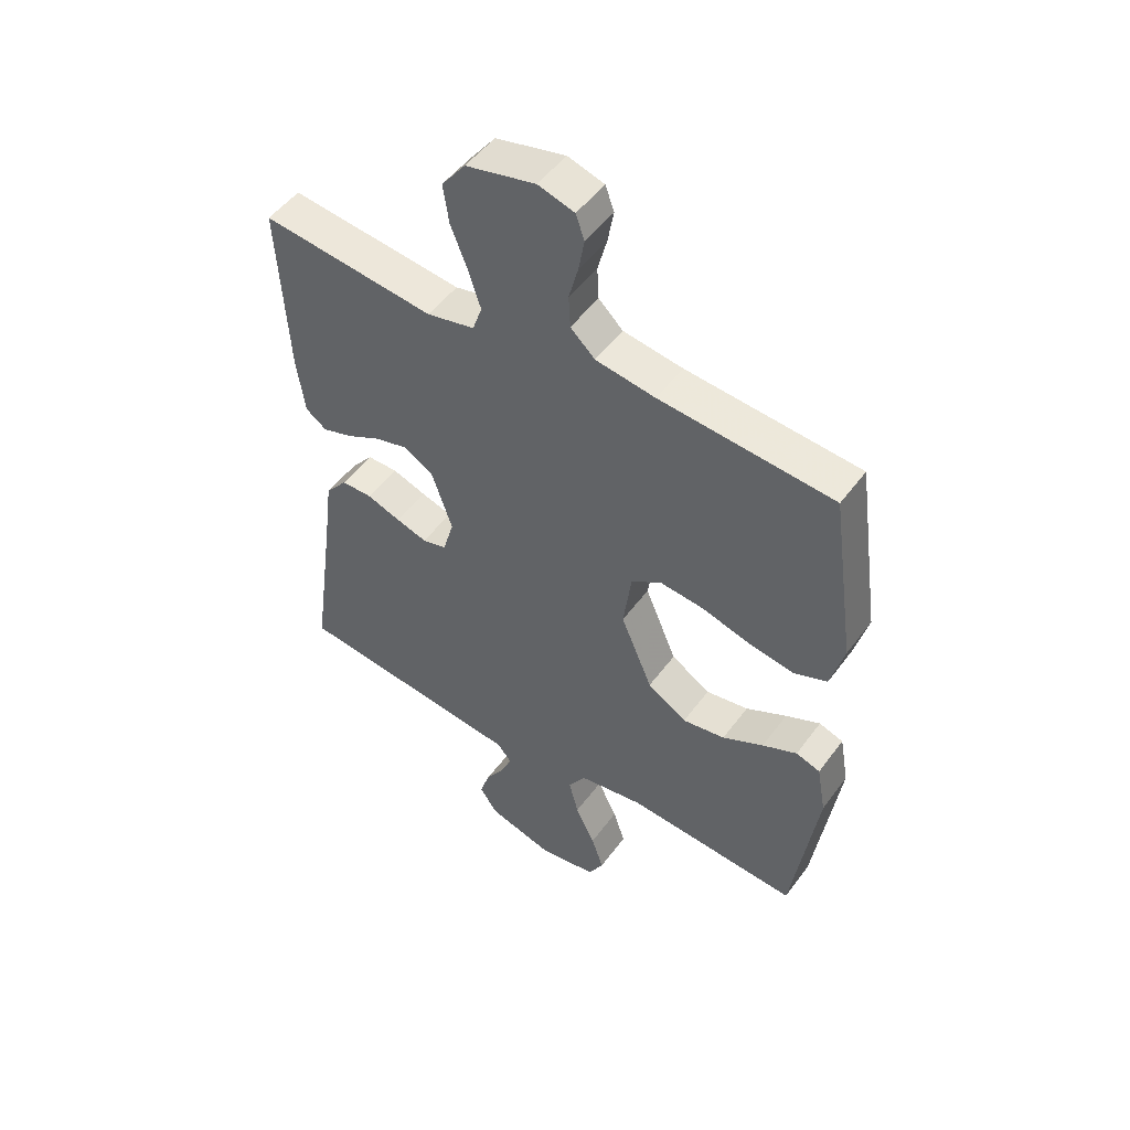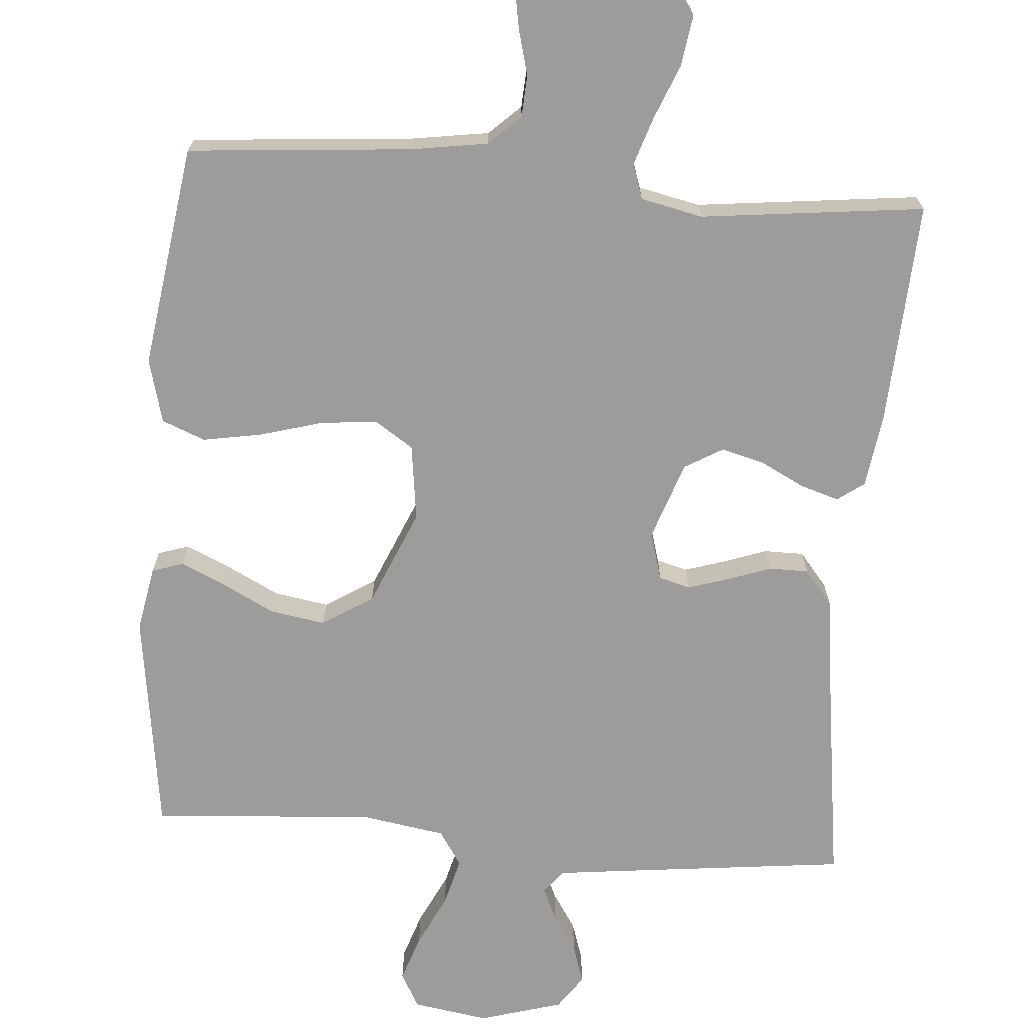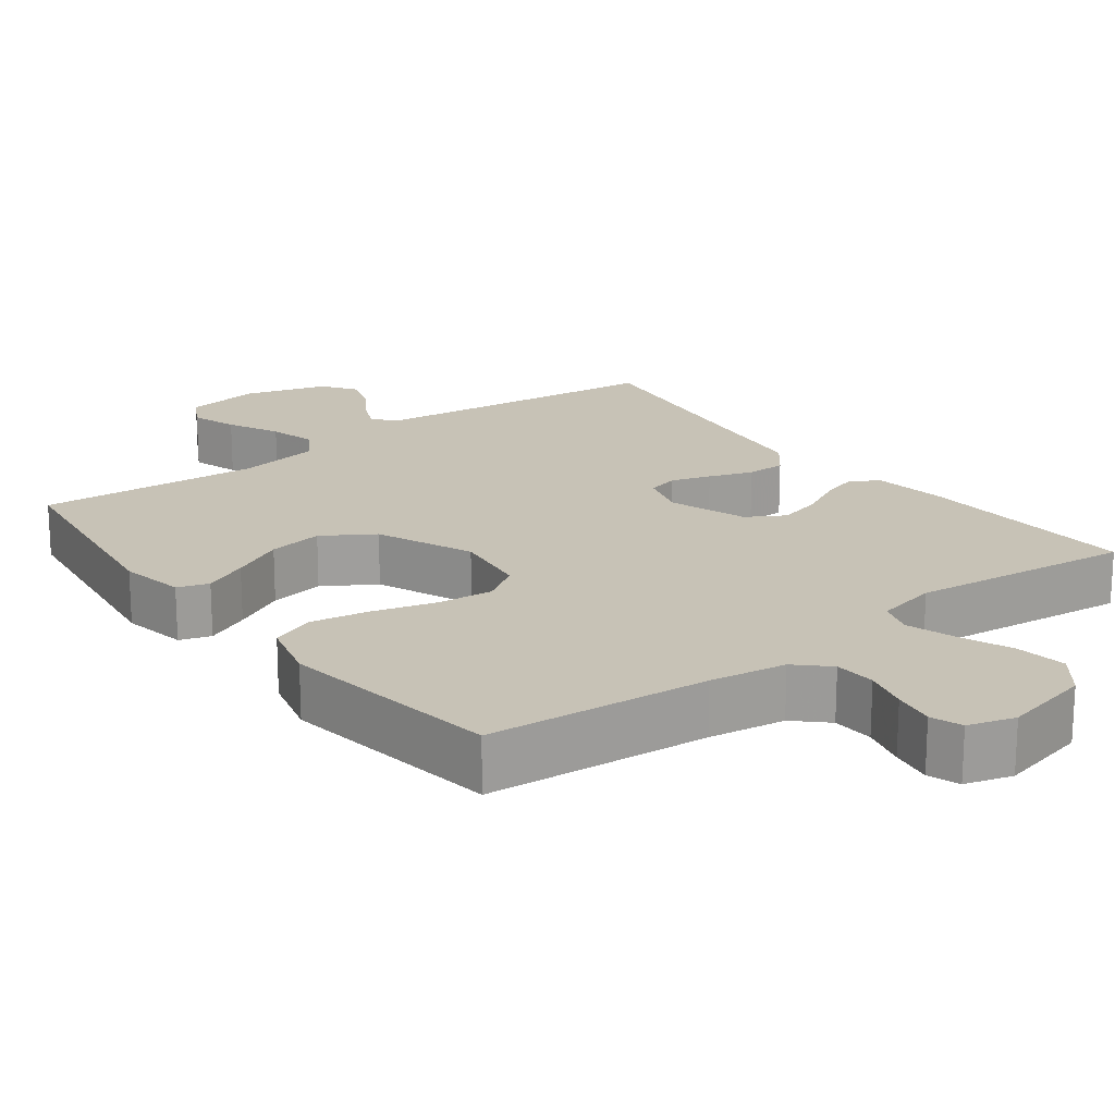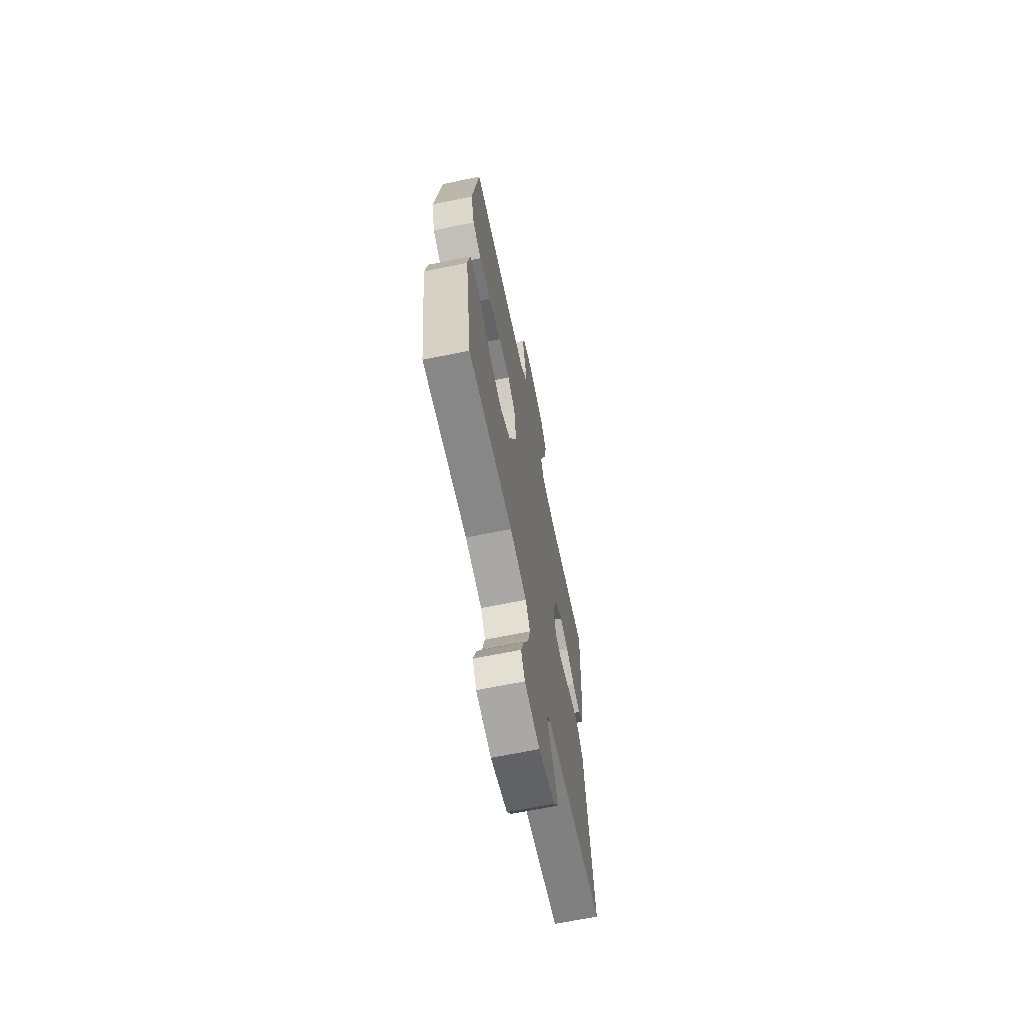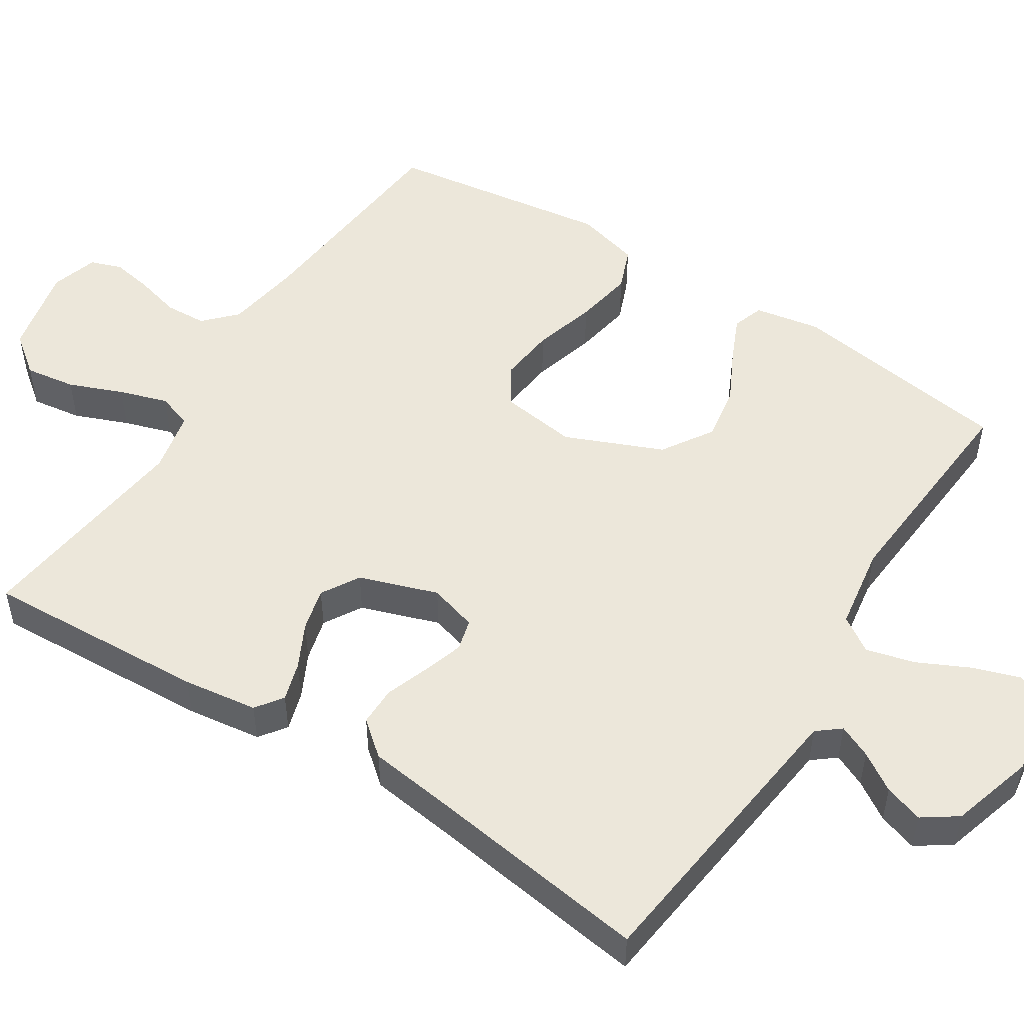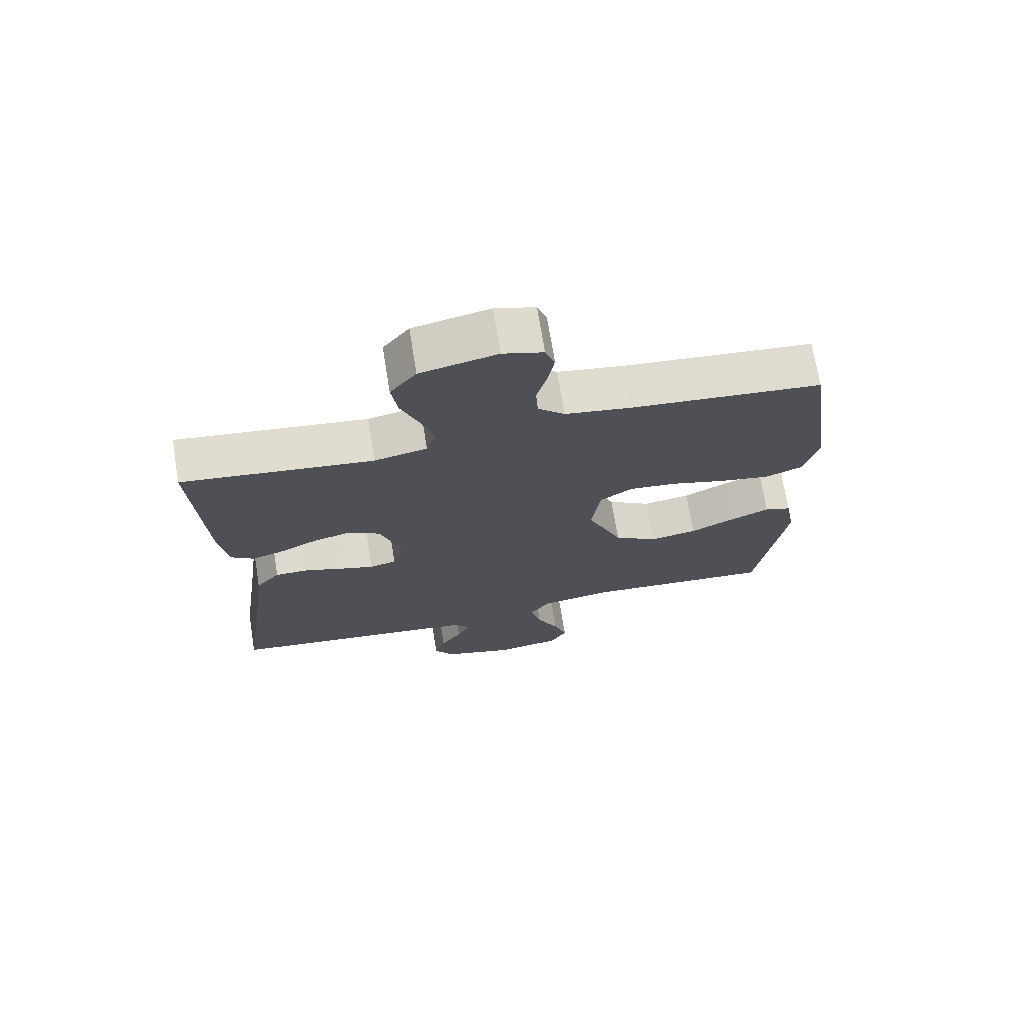
<metadata>
{"format":"obj","ext":"obj","renderer":"f3d","projection":"perspective","resolution":1024,"background":"white","views":[{"elev":50.2,"azim":-145.0,"up":"+Z"},{"elev":-70.0,"azim":-4.6,"up":"+Y"},{"elev":19.3,"azim":-37.2,"up":"+Y"},{"elev":-66.5,"azim":-78.4,"up":"+Z"},{"elev":51.3,"azim":122.7,"up":"+Y"},{"elev":71.5,"azim":170.8,"up":"+Z"}]}
</metadata>
<code>
v 0.5 0.07 0.5
v 0.484 0.07 0.2
v 0.47 0.07 0.1
v 0.434 0.07 0.074
v 0.382 0.07 0.09
v 0.323 0.07 0.12
v 0.265 0.07 0.135
v 0.214 0.07 0.105
v 0.178 0.07 0
v 0.197 0.07 -0.065
v 0.239 0.07 -0.076
v 0.293 0.07 -0.059
v 0.352 0.07 -0.038
v 0.405 0.07 -0.038
v 0.443 0.07 -0.084
v 0.458 0.07 -0.2
v 0.5 0.07 -0.5
v 0.2 0.07 -0.535
v 0.099 0.07 -0.547
v 0.074 0.07 -0.578
v 0.094 0.07 -0.622
v 0.127 0.07 -0.673
v 0.144 0.07 -0.725
v 0.112 0.07 -0.771
v 0 0.07 -0.804
v -0.102 0.07 -0.788
v -0.128 0.07 -0.741
v -0.107 0.07 -0.678
v -0.073 0.07 -0.608
v -0.056 0.07 -0.543
v -0.087 0.07 -0.496
v -0.2 0.07 -0.478
v -0.5 0.07 -0.5
v -0.543 0.07 -0.2
v -0.527 0.07 -0.112
v -0.485 0.07 -0.098
v -0.425 0.07 -0.125
v -0.354 0.07 -0.161
v -0.28 0.07 -0.173
v -0.212 0.07 -0.13
v -0.157 0.07 0
v -0.171 0.07 0.103
v -0.223 0.07 0.137
v -0.299 0.07 0.129
v -0.383 0.07 0.105
v -0.462 0.07 0.091
v -0.52 0.07 0.114
v -0.543 0.07 0.2
v -0.5 0.07 0.5
v -0.2 0.07 0.526
v -0.097 0.07 0.542
v -0.055 0.07 0.582
v -0.052 0.07 0.638
v -0.068 0.07 0.698
v -0.078 0.07 0.754
v -0.063 0.07 0.796
v 0 0.07 0.815
v 0.12 0.07 0.788
v 0.161 0.07 0.735
v 0.151 0.07 0.667
v 0.122 0.07 0.595
v 0.101 0.07 0.53
v 0.117 0.07 0.483
v 0.2 0.07 0.465
v 0.5 0 0.5
v 0.484 0 0.2
v 0.47 0 0.1
v 0.434 0 0.074
v 0.382 0 0.09
v 0.323 0 0.12
v 0.265 0 0.135
v 0.214 0 0.105
v 0.178 0 0
v 0.197 0 -0.065
v 0.239 0 -0.076
v 0.293 0 -0.059
v 0.352 0 -0.038
v 0.405 0 -0.038
v 0.443 0 -0.084
v 0.458 0 -0.2
v 0.5 0 -0.5
v 0.2 0 -0.535
v 0.099 0 -0.547
v 0.074 0 -0.578
v 0.094 0 -0.622
v 0.127 0 -0.673
v 0.144 0 -0.725
v 0.112 0 -0.771
v 0 0 -0.804
v -0.102 0 -0.788
v -0.128 0 -0.741
v -0.107 0 -0.678
v -0.073 0 -0.608
v -0.056 0 -0.543
v -0.087 0 -0.496
v -0.2 0 -0.478
v -0.5 0 -0.5
v -0.543 0 -0.2
v -0.527 0 -0.112
v -0.485 0 -0.098
v -0.425 0 -0.125
v -0.354 0 -0.161
v -0.28 0 -0.173
v -0.212 0 -0.13
v -0.157 0 0
v -0.171 0 0.103
v -0.223 0 0.137
v -0.299 0 0.129
v -0.383 0 0.105
v -0.462 0 0.091
v -0.52 0 0.114
v -0.543 0 0.2
v -0.5 0 0.5
v -0.2 0 0.526
v -0.097 0 0.542
v -0.055 0 0.582
v -0.052 0 0.638
v -0.068 0 0.698
v -0.078 0 0.754
v -0.063 0 0.796
v 0 0 0.815
v 0.12 0 0.788
v 0.161 0 0.735
v 0.151 0 0.667
v 0.122 0 0.595
v 0.101 0 0.53
v 0.117 0 0.483
v 0.2 0 0.465
f 58 59 60 61
f 58 61 62
f 57 58 62
f 56 57 62 63
f 53 54 55 56
f 47 48 49 50
f 47 50 51
f 44 45 46 47
f 43 44 47 51
f 42 43 51 52
f 35 36 37 38
f 33 34 35 38
f 32 33 38 39
f 31 32 39 40
f 26 27 28 29
f 26 29 30
f 25 26 30
f 24 25 30
f 21 22 23 24
f 20 21 24 30
f 19 20 30 31
f 16 17 18
f 12 13 14 15
f 11 12 15 16
f 10 11 16 18
f 3 4 5 6
f 3 6 7
f 64 1 2 3
f 63 64 3 7
f 53 56 63 7
f 41 42 52
f 19 31 40 41
f 19 41 52
f 9 10 18 19
f 9 19 52 53
f 53 7 8
f 8 9 53
f 125 124 123 122
f 126 125 122
f 126 122 121
f 127 126 121 120
f 120 119 118 117
f 114 113 112 111
f 115 114 111
f 111 110 109 108
f 115 111 108 107
f 116 115 107 106
f 102 101 100 99
f 102 99 98 97
f 103 102 97 96
f 104 103 96 95
f 93 92 91 90
f 94 93 90
f 94 90 89
f 94 89 88
f 88 87 86 85
f 94 88 85 84
f 95 94 84 83
f 82 81 80
f 79 78 77 76
f 80 79 76 75
f 82 80 75 74
f 70 69 68 67
f 71 70 67
f 67 66 65 128
f 71 67 128 127
f 71 127 120 117
f 116 106 105
f 105 104 95 83
f 116 105 83
f 83 82 74 73
f 117 116 83 73
f 72 71 117
f 117 73 72
f 1 65 66 2
f 2 66 67 3
f 3 67 68 4
f 4 68 69 5
f 5 69 70 6
f 6 70 71 7
f 7 71 72 8
f 8 72 73 9
f 9 73 74 10
f 10 74 75 11
f 11 75 76 12
f 12 76 77 13
f 13 77 78 14
f 14 78 79 15
f 15 79 80 16
f 16 80 81 17
f 17 81 82 18
f 18 82 83 19
f 19 83 84 20
f 20 84 85 21
f 21 85 86 22
f 22 86 87 23
f 23 87 88 24
f 24 88 89 25
f 25 89 90 26
f 26 90 91 27
f 27 91 92 28
f 28 92 93 29
f 29 93 94 30
f 30 94 95 31
f 31 95 96 32
f 32 96 97 33
f 33 97 98 34
f 34 98 99 35
f 35 99 100 36
f 36 100 101 37
f 37 101 102 38
f 38 102 103 39
f 39 103 104 40
f 40 104 105 41
f 41 105 106 42
f 42 106 107 43
f 43 107 108 44
f 44 108 109 45
f 45 109 110 46
f 46 110 111 47
f 47 111 112 48
f 48 112 113 49
f 49 113 114 50
f 50 114 115 51
f 51 115 116 52
f 52 116 117 53
f 53 117 118 54
f 54 118 119 55
f 55 119 120 56
f 56 120 121 57
f 57 121 122 58
f 58 122 123 59
f 59 123 124 60
f 60 124 125 61
f 61 125 126 62
f 62 126 127 63
f 63 127 128 64
f 64 128 65 1

</code>
